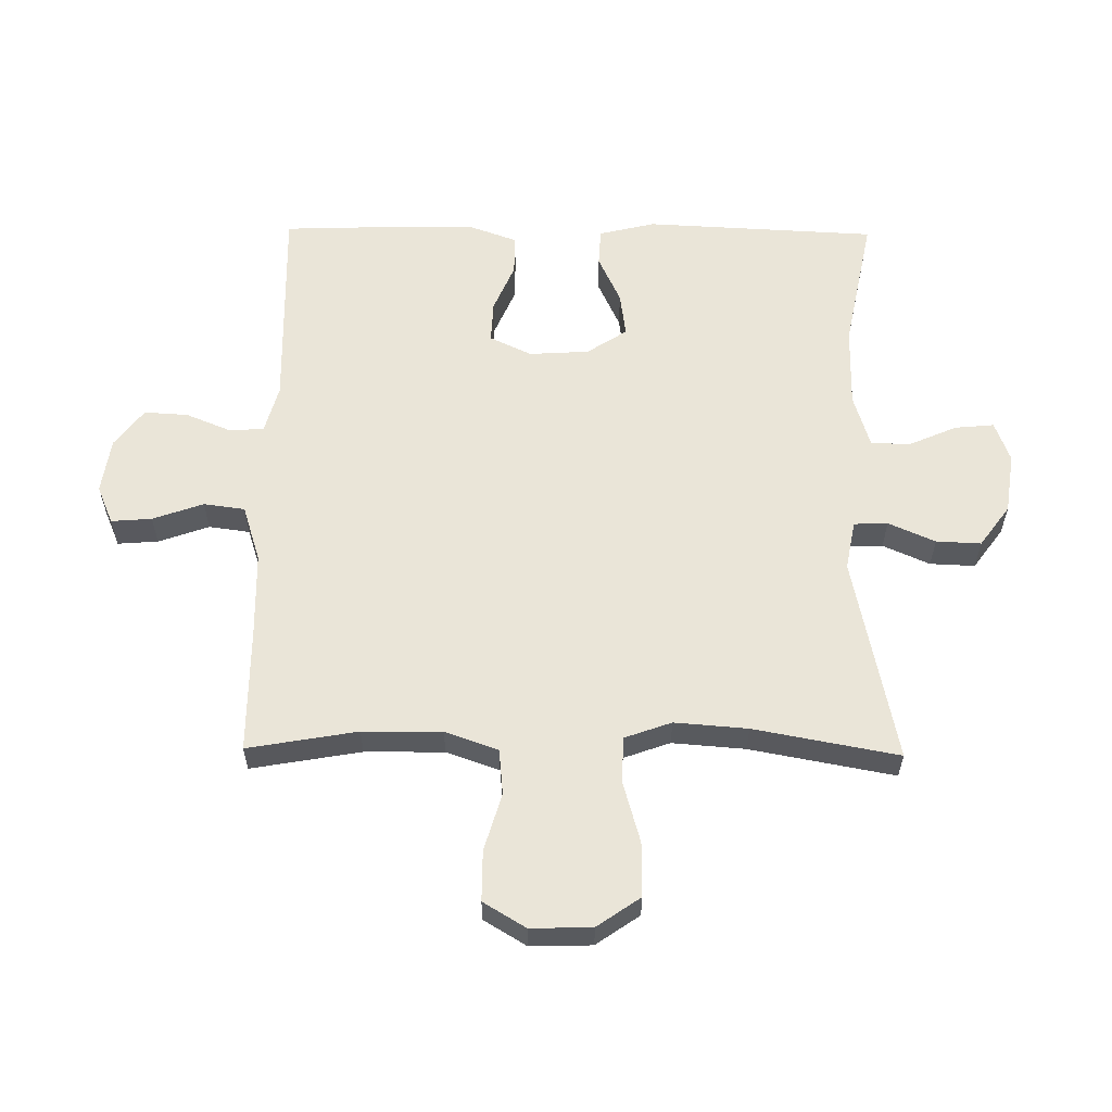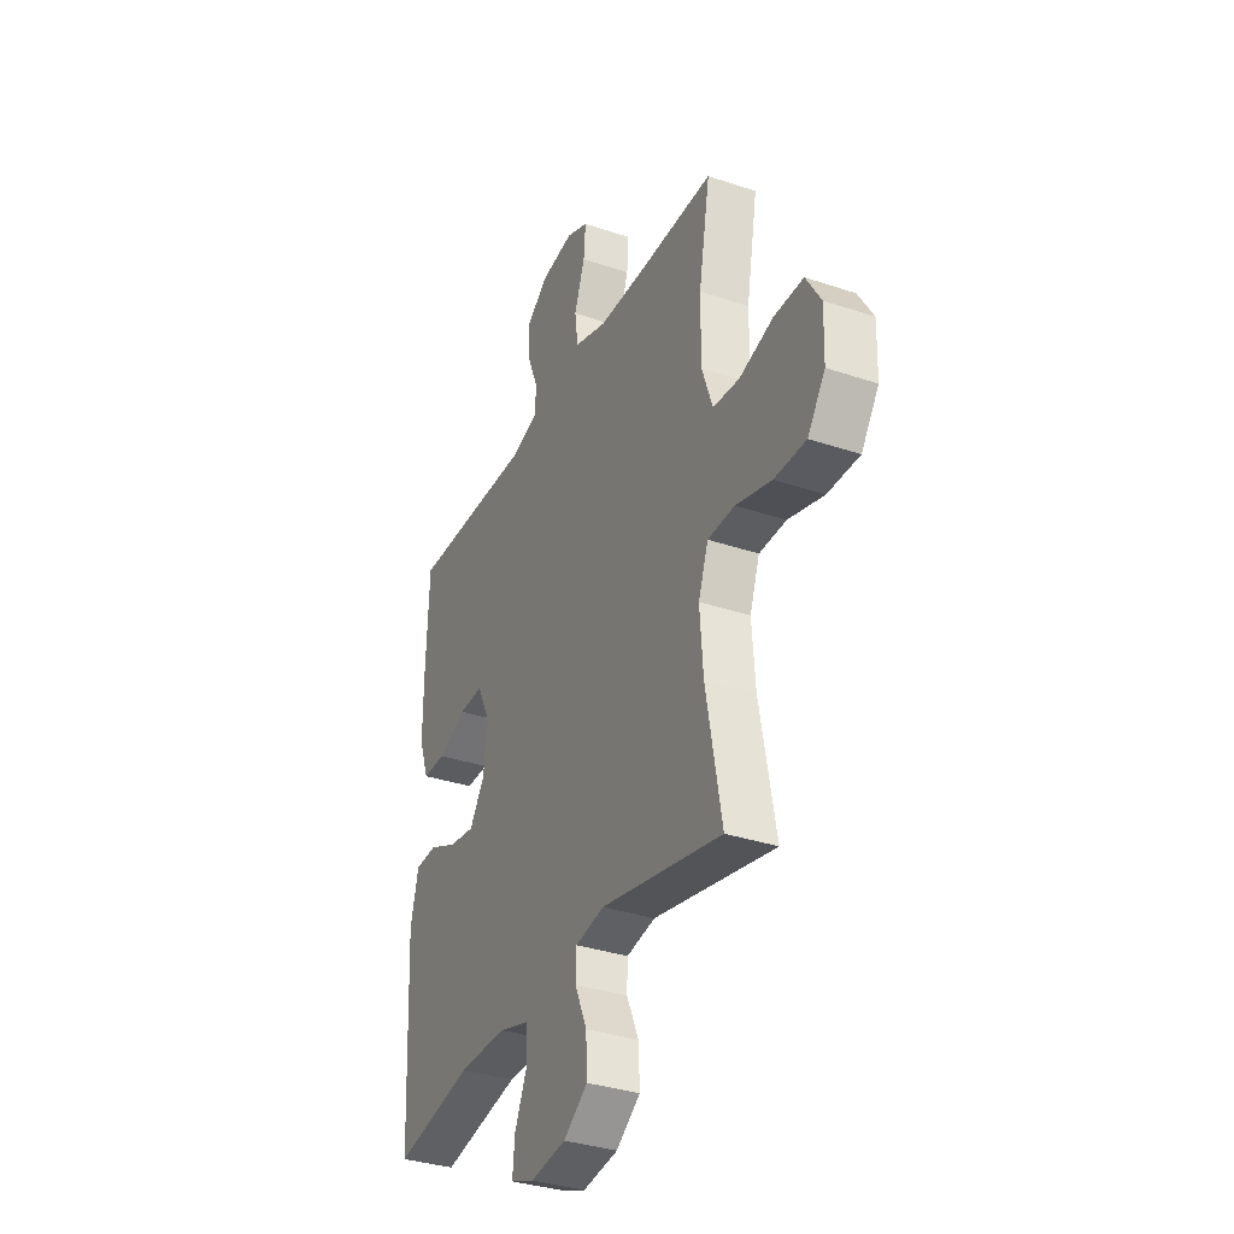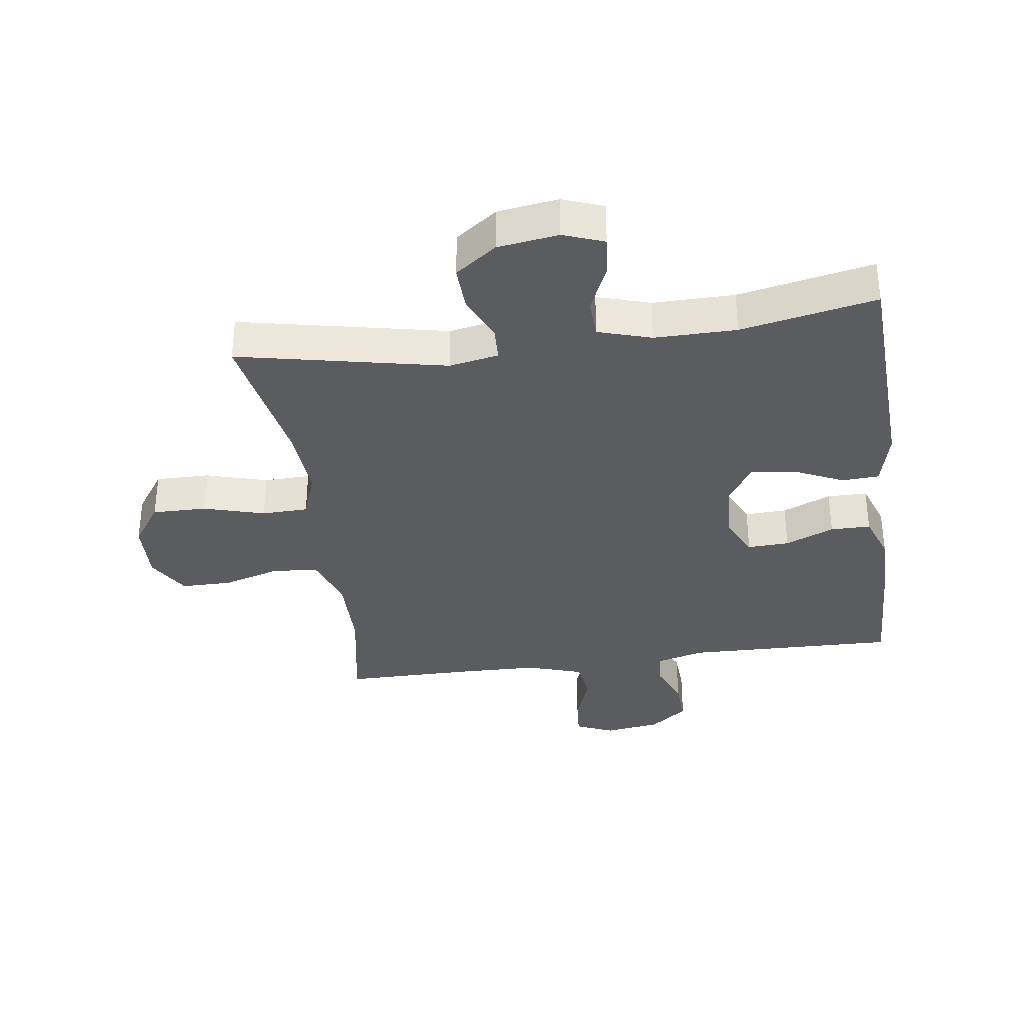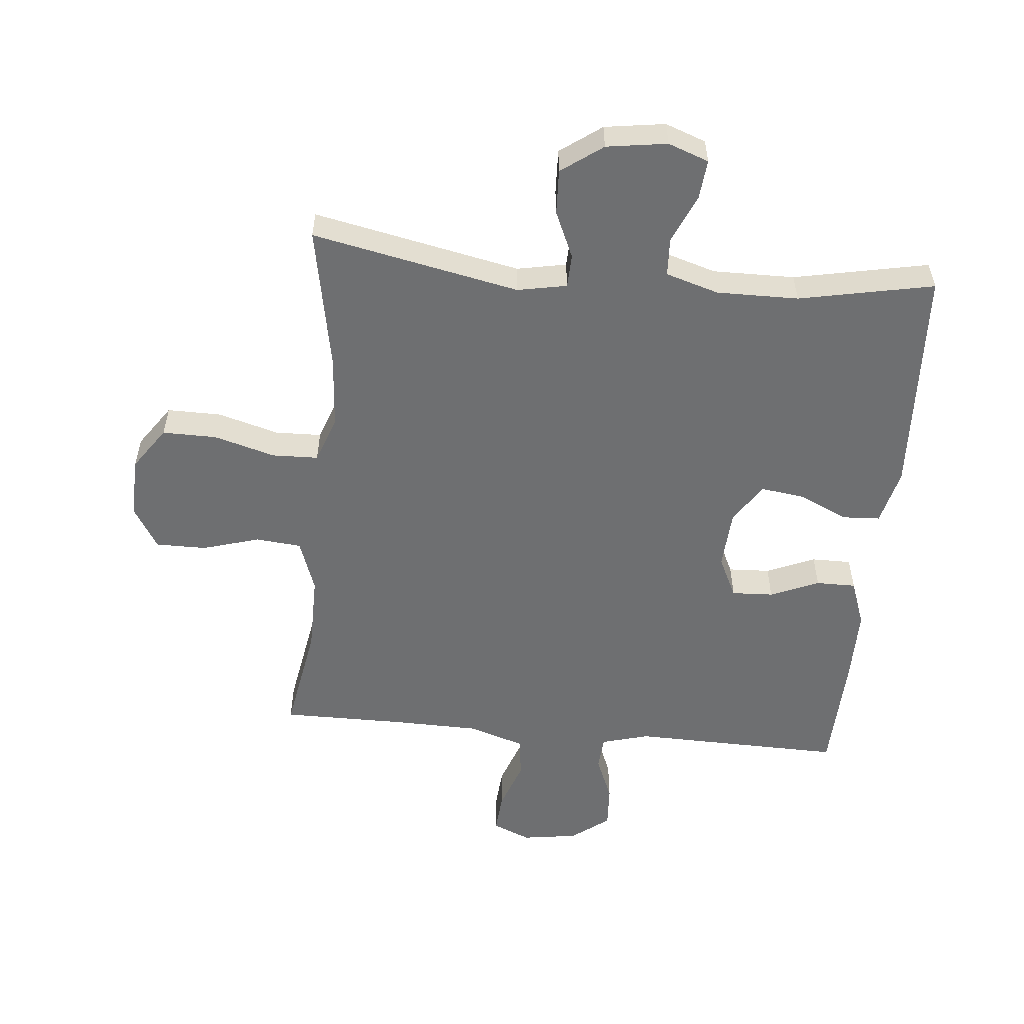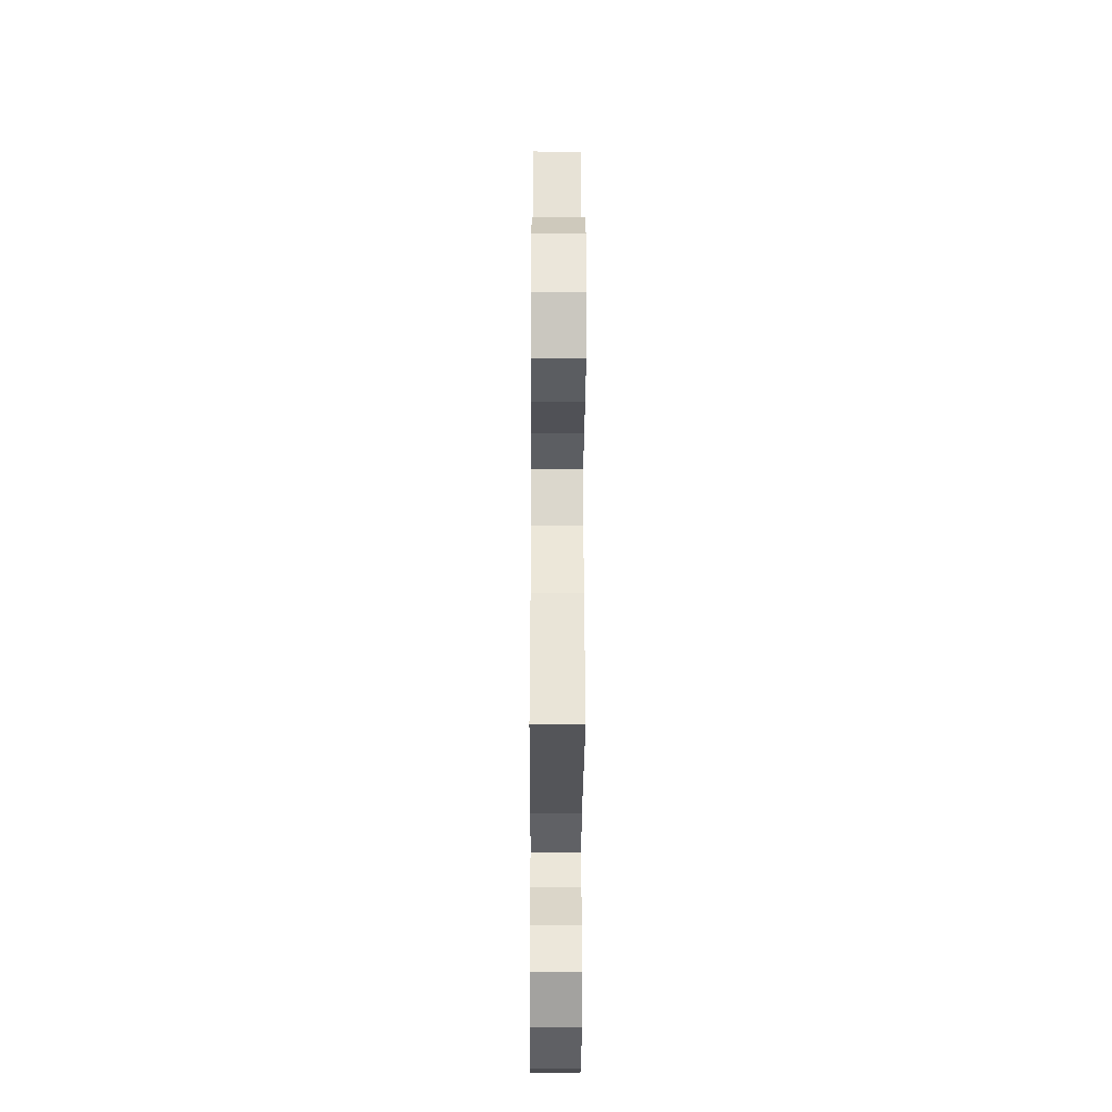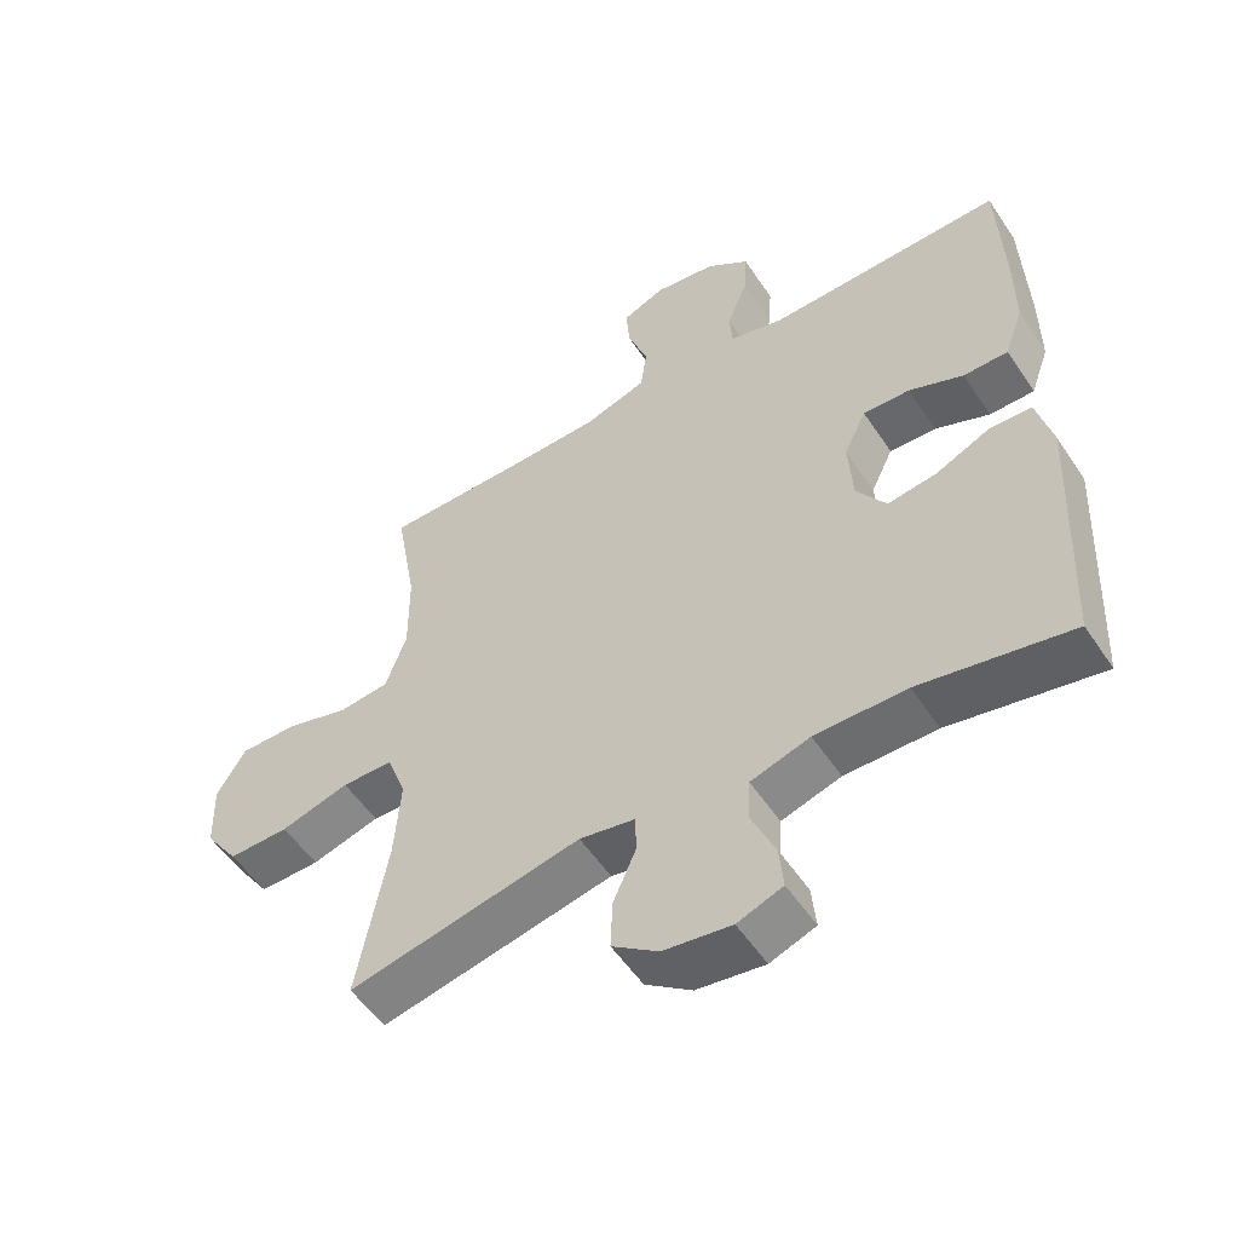
<metadata>
{"format":"obj","ext":"obj","renderer":"f3d","projection":"perspective","resolution":1024,"background":"white","views":[{"elev":59.1,"azim":90.7,"up":"+Y"},{"elev":-34.1,"azim":65.4,"up":"+Z"},{"elev":-34.7,"azim":-172.1,"up":"+Y"},{"elev":-54.6,"azim":174.7,"up":"+Y"},{"elev":-36.4,"azim":89.7,"up":"+Z"},{"elev":-54.1,"azim":-146.9,"up":"+Z"}]}
</metadata>
<code>
v 0.5 0.07 0.5
v 0.469 0.07 0.324
v 0.468 0.07 0.197
v 0.498 0.07 0.112
v 0.571 0.07 0.105
v 0.663 0.07 0.132
v 0.744 0.07 0.132
v 0.785 0.07 0.064
v 0.782 0.07 -0.034
v 0.734 0.07 -0.103
v 0.647 0.07 -0.102
v 0.549 0.07 -0.074
v 0.475 0.07 -0.076
v 0.448 0.07 -0.151
v 0.457 0.07 -0.268
v 0.5 0.07 -0.5
v 0.168 0.07 -0.431
v 0.089 0.07 -0.446
v 0.087 0.07 -0.5
v 0.12 0.07 -0.575
v 0.123 0.07 -0.647
v 0.057 0.07 -0.695
v -0.04 0.07 -0.709
v -0.105 0.07 -0.685
v -0.099 0.07 -0.622
v -0.065 0.07 -0.544
v -0.068 0.07 -0.482
v -0.153 0.07 -0.456
v -0.284 0.07 -0.457
v -0.5 0.07 -0.5
v -0.518 0.07 -0.129
v -0.496 0.07 -0.039
v -0.436 0.07 -0.036
v -0.358 0.07 -0.072
v -0.287 0.07 -0.082
v -0.245 0.07 -0.018
v -0.239 0.07 0.078
v -0.271 0.07 0.145
v -0.338 0.07 0.142
v -0.416 0.07 0.109
v -0.48 0.07 0.109
v -0.507 0.07 0.184
v -0.507 0.07 0.302
v -0.5 0.07 0.5
v -0.16 0.07 0.492
v -0.083 0.07 0.513
v -0.079 0.07 0.568
v -0.109 0.07 0.641
v -0.113 0.07 0.711
v -0.052 0.07 0.757
v 0.037 0.07 0.77
v 0.098 0.07 0.744
v 0.093 0.07 0.679
v 0.064 0.07 0.598
v 0.073 0.07 0.532
v 0.163 0.07 0.503
v 0.298 0.07 0.5
v 0.5 0 0.5
v 0.469 0 0.324
v 0.468 0 0.197
v 0.498 0 0.112
v 0.571 0 0.105
v 0.663 0 0.132
v 0.744 0 0.132
v 0.785 0 0.064
v 0.782 0 -0.034
v 0.734 0 -0.103
v 0.647 0 -0.102
v 0.549 0 -0.074
v 0.475 0 -0.076
v 0.448 0 -0.151
v 0.457 0 -0.268
v 0.5 0 -0.5
v 0.168 0 -0.431
v 0.089 0 -0.446
v 0.087 0 -0.5
v 0.12 0 -0.575
v 0.123 0 -0.647
v 0.057 0 -0.695
v -0.04 0 -0.709
v -0.105 0 -0.685
v -0.099 0 -0.622
v -0.065 0 -0.544
v -0.068 0 -0.482
v -0.153 0 -0.456
v -0.284 0 -0.457
v -0.5 0 -0.5
v -0.518 0 -0.129
v -0.496 0 -0.039
v -0.436 0 -0.036
v -0.358 0 -0.072
v -0.287 0 -0.082
v -0.245 0 -0.018
v -0.239 0 0.078
v -0.271 0 0.145
v -0.338 0 0.142
v -0.416 0 0.109
v -0.48 0 0.109
v -0.507 0 0.184
v -0.507 0 0.302
v -0.5 0 0.5
v -0.16 0 0.492
v -0.083 0 0.513
v -0.079 0 0.568
v -0.109 0 0.641
v -0.113 0 0.711
v -0.052 0 0.757
v 0.037 0 0.77
v 0.098 0 0.744
v 0.093 0 0.679
v 0.064 0 0.598
v 0.073 0 0.532
v 0.163 0 0.503
v 0.298 0 0.5
f 52 53 54
f 51 52 54
f 50 51 54
f 49 50 54
f 48 49 54
f 47 48 54
f 46 47 54 55
f 45 46 55 56
f 43 44 45
f 42 43 45
f 41 42 45
f 40 41 45
f 39 40 45
f 45 56 57
f 39 45 57
f 38 39 57
f 32 33 34
f 31 32 34
f 30 31 34
f 29 30 34
f 28 29 34 35
f 27 28 35 36
f 24 25 26
f 23 24 26
f 22 23 26
f 21 22 26
f 20 21 26
f 19 20 26
f 18 19 26 27
f 15 16 17
f 14 15 17 18
f 27 36 37
f 18 27 37
f 14 18 37
f 13 14 37
f 10 11 12
f 9 10 12
f 8 9 12
f 7 8 12
f 6 7 12
f 5 6 12
f 57 1 2
f 38 57 2
f 37 38 2
f 12 13 37
f 5 12 37
f 4 5 37
f 3 4 37
f 2 3 37
f 111 110 109
f 111 109 108
f 111 108 107
f 111 107 106
f 111 106 105
f 111 105 104
f 112 111 104 103
f 113 112 103 102
f 102 101 100
f 102 100 99
f 102 99 98
f 102 98 97
f 102 97 96
f 114 113 102
f 114 102 96
f 114 96 95
f 91 90 89
f 91 89 88
f 91 88 87
f 91 87 86
f 92 91 86 85
f 93 92 85 84
f 83 82 81
f 83 81 80
f 83 80 79
f 83 79 78
f 83 78 77
f 83 77 76
f 84 83 76 75
f 74 73 72
f 75 74 72 71
f 94 93 84
f 94 84 75
f 94 75 71
f 94 71 70
f 69 68 67
f 69 67 66
f 69 66 65
f 69 65 64
f 69 64 63
f 69 63 62
f 59 58 114
f 59 114 95
f 59 95 94
f 94 70 69
f 94 69 62
f 94 62 61
f 94 61 60
f 94 60 59
f 1 58 59 2
f 2 59 60 3
f 3 60 61 4
f 4 61 62 5
f 5 62 63 6
f 6 63 64 7
f 7 64 65 8
f 8 65 66 9
f 9 66 67 10
f 10 67 68 11
f 11 68 69 12
f 12 69 70 13
f 13 70 71 14
f 14 71 72 15
f 15 72 73 16
f 16 73 74 17
f 17 74 75 18
f 18 75 76 19
f 19 76 77 20
f 20 77 78 21
f 21 78 79 22
f 22 79 80 23
f 23 80 81 24
f 24 81 82 25
f 25 82 83 26
f 26 83 84 27
f 27 84 85 28
f 28 85 86 29
f 29 86 87 30
f 30 87 88 31
f 31 88 89 32
f 32 89 90 33
f 33 90 91 34
f 34 91 92 35
f 35 92 93 36
f 36 93 94 37
f 37 94 95 38
f 38 95 96 39
f 39 96 97 40
f 40 97 98 41
f 41 98 99 42
f 42 99 100 43
f 43 100 101 44
f 44 101 102 45
f 45 102 103 46
f 46 103 104 47
f 47 104 105 48
f 48 105 106 49
f 49 106 107 50
f 50 107 108 51
f 51 108 109 52
f 52 109 110 53
f 53 110 111 54
f 54 111 112 55
f 55 112 113 56
f 56 113 114 57
f 57 114 58 1

</code>
